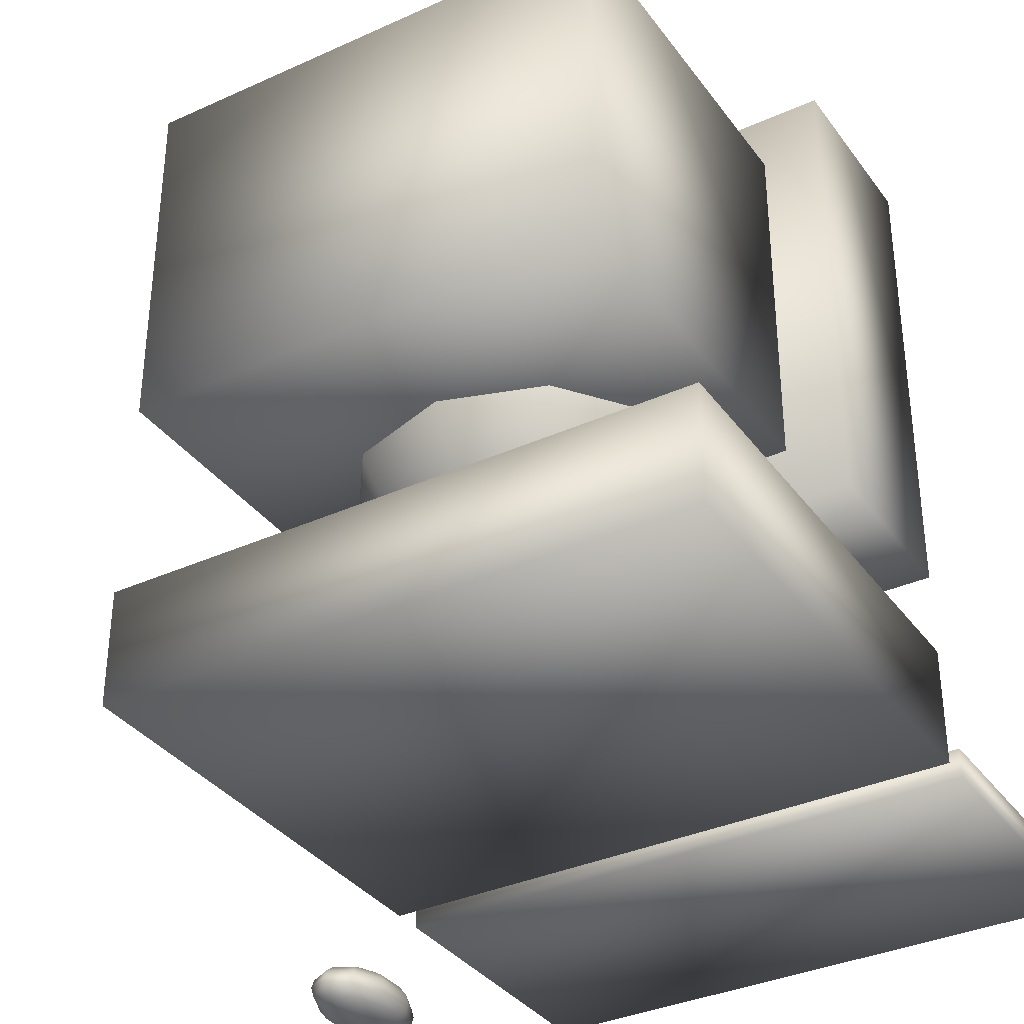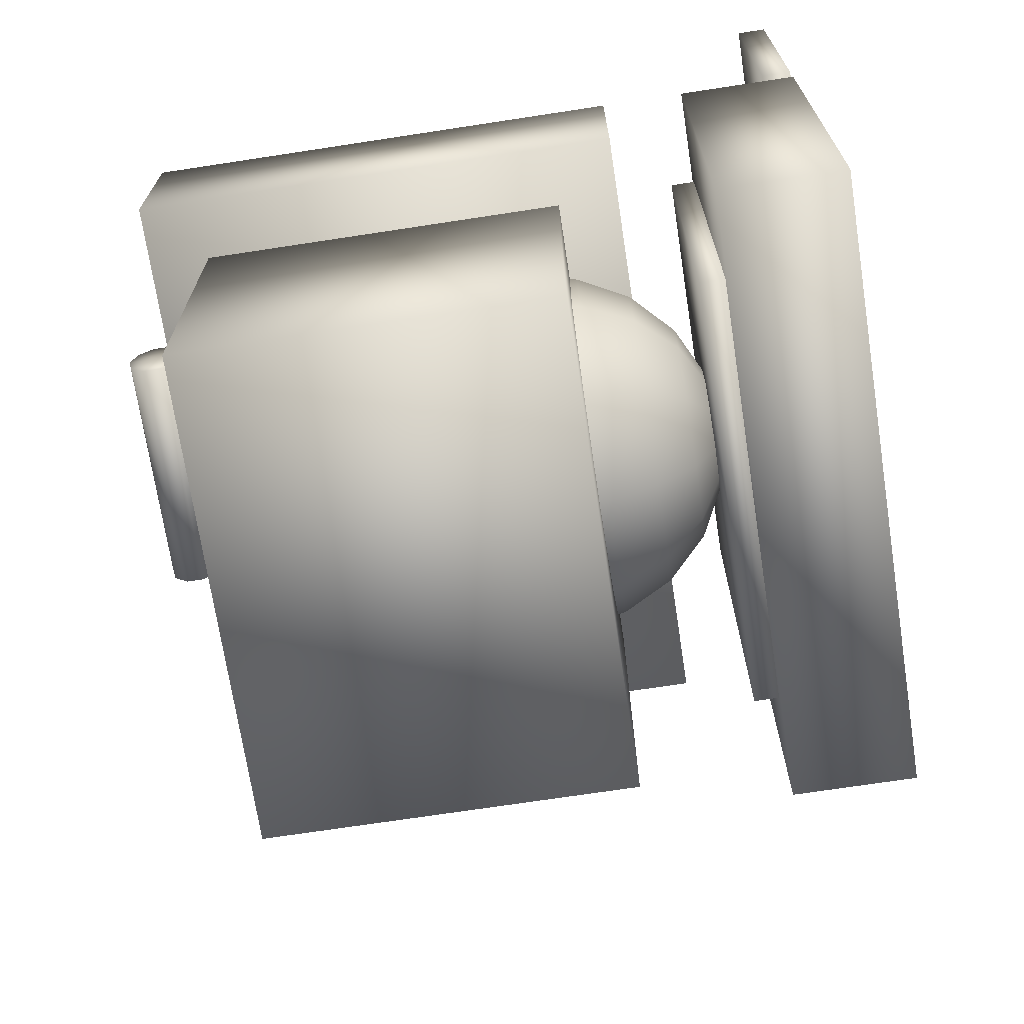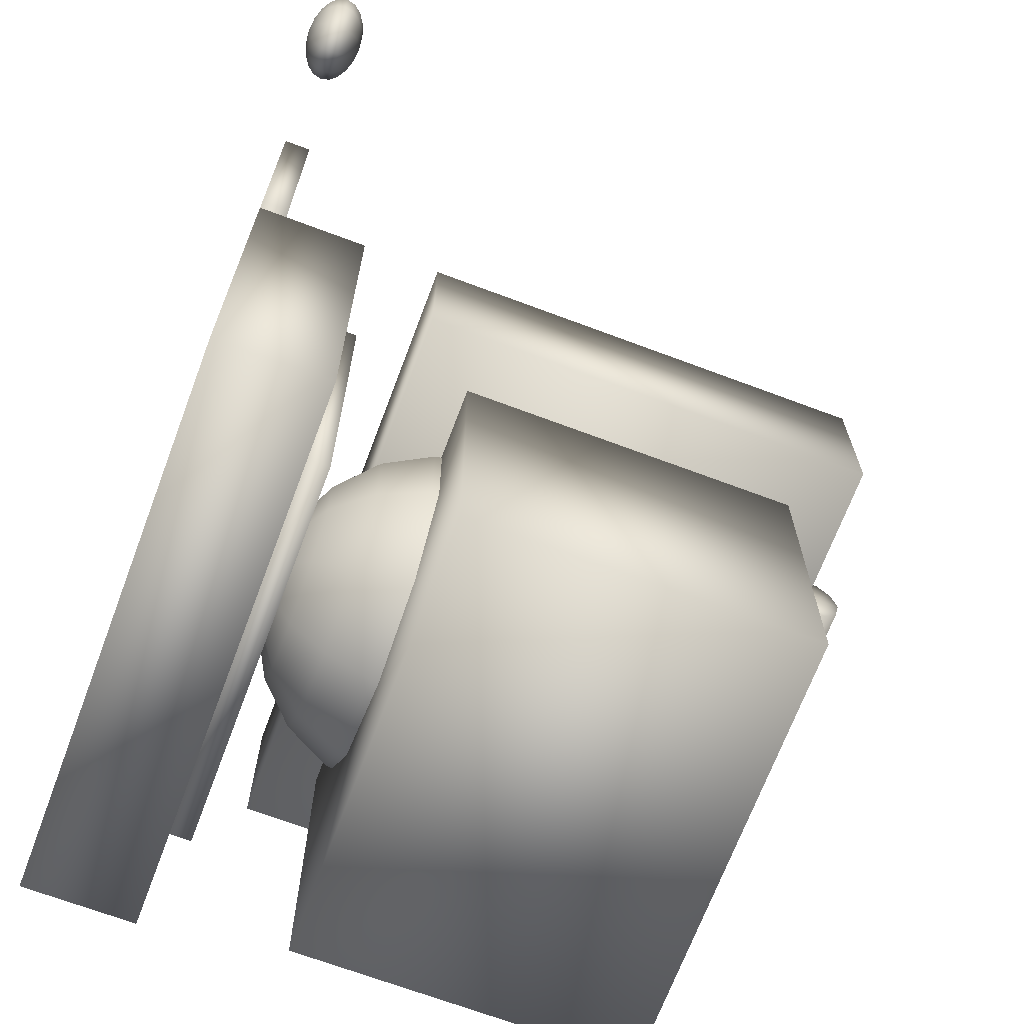
<metadata>
{"format":"obj","ext":"obj","renderer":"f3d","projection":"perspective","resolution":1024,"background":"white","views":[{"elev":-35.2,"azim":-148.9,"up":"+Y"},{"elev":-70.5,"azim":-81.3,"up":"+Z"},{"elev":-69.1,"azim":69.4,"up":"+Z"}]}
</metadata>
<code>
v 0.025 0.04138 0.09052
v 0.025 0.1724 0.09052
v 0.6802 0.04138 0.09052
v 0.6802 0.1724 0.09052
v 0.6802 0.04138 0.6147
v 0.025 0.04138 0.6147
v 0.025 0.1724 0.6147
v 0.6802 0.1724 0.6147
v 0.1233 0.1724 0.1233
v 0.1233 0.1986 0.1233
v 0.5819 0.1724 0.1233
v 0.5819 0.1986 0.1233
v 0.5819 0.1724 0.5819
v 0.1233 0.1724 0.5819
v 0.1233 0.1986 0.5819
v 0.5819 0.1986 0.5819
v 0.3526 0.569 0.4133
v 0.3169 0.569 0.4017
v 0.3526 0.5786 0.3526
v 0.2948 0.569 0.3714
v 0.2948 0.569 0.3338
v 0.3169 0.569 0.3034
v 0.3526 0.569 0.2918
v 0.3883 0.569 0.3034
v 0.4104 0.569 0.3338
v 0.4104 0.569 0.3714
v 0.3883 0.569 0.4017
v 0.3526 0.5411 0.4681
v 0.2847 0.5411 0.4461
v 0.2427 0.5411 0.3883
v 0.2427 0.5411 0.3169
v 0.2847 0.5411 0.2591
v 0.3526 0.5411 0.2371
v 0.4205 0.5411 0.2591
v 0.4625 0.5411 0.3169
v 0.4625 0.5411 0.3883
v 0.4205 0.5411 0.4461
v 0.3526 0.4976 0.5116
v 0.2591 0.4976 0.4812
v 0.2014 0.4976 0.4017
v 0.2014 0.4976 0.3034
v 0.2591 0.4976 0.2239
v 0.3526 0.4976 0.1936
v 0.4461 0.4976 0.2239
v 0.5038 0.4976 0.3034
v 0.5038 0.4976 0.4017
v 0.4461 0.4976 0.4812
v 0.3526 0.4428 0.5395
v 0.2427 0.4428 0.5038
v 0.1748 0.4428 0.4104
v 0.1748 0.4428 0.2948
v 0.2427 0.4428 0.2014
v 0.3526 0.4428 0.1657
v 0.4625 0.4428 0.2014
v 0.5304 0.4428 0.2948
v 0.5304 0.4428 0.4104
v 0.4625 0.4428 0.5038
v 0.3526 0.3821 0.5491
v 0.2371 0.3821 0.5116
v 0.1657 0.3821 0.4133
v 0.1657 0.3821 0.2918
v 0.2371 0.3821 0.1936
v 0.3526 0.3821 0.156
v 0.4681 0.3821 0.1936
v 0.5395 0.3821 0.2918
v 0.5395 0.3821 0.4133
v 0.4681 0.3821 0.5116
v 0.3526 0.3213 0.5395
v 0.2427 0.3213 0.5038
v 0.1748 0.3213 0.4104
v 0.1748 0.3213 0.2948
v 0.2427 0.3213 0.2014
v 0.3526 0.3213 0.1657
v 0.4625 0.3213 0.2014
v 0.5304 0.3213 0.2948
v 0.5304 0.3213 0.4104
v 0.4625 0.3213 0.5038
v 0.3526 0.2665 0.5116
v 0.2591 0.2665 0.4812
v 0.2014 0.2665 0.4017
v 0.2014 0.2665 0.3034
v 0.2591 0.2665 0.2239
v 0.3526 0.2665 0.1936
v 0.4461 0.2665 0.2239
v 0.5038 0.2665 0.3034
v 0.5038 0.2665 0.4017
v 0.4461 0.2665 0.4812
v 0.3526 0.2231 0.4681
v 0.2847 0.2231 0.4461
v 0.2427 0.2231 0.3883
v 0.2427 0.2231 0.3169
v 0.2847 0.2231 0.2591
v 0.3526 0.2231 0.2371
v 0.4205 0.2231 0.2591
v 0.4625 0.2231 0.3169
v 0.4625 0.2231 0.3883
v 0.4205 0.2231 0.4461
v 0.3526 0.1951 0.4133
v 0.3169 0.1951 0.4017
v 0.2948 0.1951 0.3714
v 0.2948 0.1951 0.3338
v 0.3169 0.1951 0.3034
v 0.3526 0.1951 0.2918
v 0.3883 0.1951 0.3034
v 0.4104 0.1951 0.3338
v 0.4104 0.1951 0.3714
v 0.3883 0.1951 0.4017
v 0.3526 0.1855 0.3526
v 0.025 0.2641 0.4181
v 0.025 0.7883 0.4181
v 0.6802 0.2641 0.4181
v 0.6802 0.7883 0.4181
v 0.6802 0.2641 0.6147
v 0.025 0.2641 0.6147
v 0.025 0.7883 0.6147
v 0.6802 0.7883 0.6147
v 0.272 0.7251 0.6208
v 0.272 0.7827 0.6208
v 0.4397 0.7251 0.6208
v 0.4397 0.7827 0.6208
v 0.4397 0.7251 0.6216
v 0.272 0.7251 0.6216
v 0.272 0.7827 0.6216
v 0.4397 0.7827 0.6216
v 0.09052 0.3297 0.5835
v 0.09052 0.7228 0.5835
v 0.6147 0.3297 0.5835
v 0.6147 0.7228 0.5835
v 0.6147 0.3297 0.6491
v 0.09052 0.3297 0.6491
v 0.09052 0.7228 0.6491
v 0.6147 0.7228 0.6491
v 0.09052 0.3297 0.025
v 0.09052 0.7228 0.025
v 0.6147 0.3297 0.025
v 0.6147 0.7228 0.025
v 0.6147 0.3297 0.4181
v 0.09052 0.3297 0.4181
v 0.09052 0.7228 0.4181
v 0.6147 0.7228 0.4181
v 0.025 0.04138 0.6474
v 0.025 0.07414 0.6474
v 0.6802 0.04138 0.6474
v 0.6802 0.07414 0.6474
v 0.6802 0.04138 0.975
v 0.025 0.04138 0.975
v 0.025 0.07414 0.975
v 0.6802 0.07414 0.975
v 0.8603 0.08891 0.8365
v 0.8514 0.08891 0.8317
v 0.8603 0.09052 0.8112
v 0.8459 0.08891 0.819
v 0.8459 0.08891 0.8034
v 0.8514 0.08891 0.7907
v 0.8603 0.08891 0.7859
v 0.8693 0.08891 0.7907
v 0.8748 0.08891 0.8034
v 0.8748 0.08891 0.819
v 0.8693 0.08891 0.8317
v 0.8603 0.08426 0.8593
v 0.8434 0.08426 0.8502
v 0.8329 0.08426 0.8261
v 0.8329 0.08426 0.7963
v 0.8434 0.08426 0.7723
v 0.8603 0.08426 0.7631
v 0.8773 0.08426 0.7723
v 0.8878 0.08426 0.7963
v 0.8878 0.08426 0.8261
v 0.8773 0.08426 0.8502
v 0.8603 0.07701 0.8775
v 0.837 0.07701 0.8648
v 0.8225 0.07701 0.8317
v 0.8225 0.07701 0.7907
v 0.837 0.07701 0.7576
v 0.8603 0.07701 0.745
v 0.8837 0.07701 0.7576
v 0.8982 0.07701 0.7907
v 0.8982 0.07701 0.8317
v 0.8837 0.07701 0.8648
v 0.8603 0.06788 0.8891
v 0.8329 0.06788 0.8742
v 0.8159 0.06788 0.8353
v 0.8159 0.06788 0.7871
v 0.8329 0.06788 0.7482
v 0.8603 0.06788 0.7333
v 0.8878 0.06788 0.7482
v 0.9048 0.06788 0.7871
v 0.9048 0.06788 0.8353
v 0.8878 0.06788 0.8742
v 0.8603 0.05776 0.8931
v 0.8315 0.05776 0.8775
v 0.8136 0.05776 0.8365
v 0.8136 0.05776 0.7859
v 0.8315 0.05776 0.745
v 0.8603 0.05776 0.7293
v 0.8892 0.05776 0.745
v 0.9071 0.05776 0.7859
v 0.9071 0.05776 0.8365
v 0.8892 0.05776 0.8775
v 0.8603 0.04764 0.8891
v 0.8329 0.04764 0.8742
v 0.8159 0.04764 0.8353
v 0.8159 0.04764 0.7871
v 0.8329 0.04764 0.7482
v 0.8603 0.04764 0.7333
v 0.8878 0.04764 0.7482
v 0.9048 0.04764 0.7871
v 0.9048 0.04764 0.8353
v 0.8878 0.04764 0.8742
v 0.8603 0.0385 0.8775
v 0.837 0.0385 0.8648
v 0.8225 0.0385 0.8317
v 0.8225 0.0385 0.7907
v 0.837 0.0385 0.7576
v 0.8603 0.0385 0.745
v 0.8837 0.0385 0.7576
v 0.8982 0.0385 0.7907
v 0.8982 0.0385 0.8317
v 0.8837 0.0385 0.8648
v 0.8603 0.03126 0.8593
v 0.8434 0.03126 0.8502
v 0.8329 0.03126 0.8261
v 0.8329 0.03126 0.7963
v 0.8434 0.03126 0.7723
v 0.8603 0.03126 0.7631
v 0.8773 0.03126 0.7723
v 0.8878 0.03126 0.7963
v 0.8878 0.03126 0.8261
v 0.8773 0.03126 0.8502
v 0.8603 0.0266 0.8365
v 0.8514 0.0266 0.8317
v 0.8459 0.0266 0.819
v 0.8459 0.0266 0.8034
v 0.8514 0.0266 0.7907
v 0.8603 0.0266 0.7859
v 0.8693 0.0266 0.7907
v 0.8748 0.0266 0.8034
v 0.8748 0.0266 0.819
v 0.8693 0.0266 0.8317
v 0.8603 0.025 0.8112
v 0.2216 0.8538 0.5164
v 0.2216 0.8475 0.5453
v 0.4836 0.8538 0.5164
v 0.4836 0.8475 0.5453
v 0.4836 0.821 0.5164
v 0.2216 0.821 0.5164
v 0.2216 0.8312 0.5631
v 0.4836 0.8312 0.5631
v 0.2216 0.8109 0.5631
v 0.4836 0.8109 0.5631
v 0.2216 0.7945 0.5453
v 0.4836 0.7945 0.5453
v 0.2216 0.7883 0.5164
v 0.4836 0.7883 0.5164
v 0.2216 0.7945 0.4875
v 0.4836 0.7945 0.4875
v 0.2216 0.8109 0.4696
v 0.4836 0.8109 0.4696
v 0.2216 0.8312 0.4696
v 0.4836 0.8312 0.4696
v 0.2216 0.8475 0.4875
v 0.4836 0.8475 0.4875
v 0.3657 0.821 0.5786
v 0.3632 0.8133 0.5786
v 0.3657 0.821 0.5524
v 0.3632 0.8133 0.5524
v 0.3526 0.821 0.5524
v 0.3526 0.821 0.5786
v 0.3566 0.8086 0.5786
v 0.3566 0.8086 0.5524
v 0.3485 0.8086 0.5786
v 0.3485 0.8086 0.5524
v 0.342 0.8133 0.5786
v 0.342 0.8133 0.5524
v 0.3395 0.821 0.5786
v 0.3395 0.821 0.5524
v 0.342 0.8287 0.5786
v 0.342 0.8287 0.5524
v 0.3485 0.8335 0.5786
v 0.3485 0.8335 0.5524
v 0.3566 0.8335 0.5786
v 0.3566 0.8335 0.5524
v 0.3632 0.8287 0.5786
v 0.3632 0.8287 0.5524
f 1 2 3
f 3 2 4
f 1 5 6
f 1 3 5
f 1 6 2
f 2 6 7
f 2 7 8
f 2 8 4
f 3 8 5
f 3 4 8
f 5 7 6
f 5 8 7
f 9 10 11
f 11 10 12
f 9 13 14
f 9 11 13
f 9 14 10
f 10 14 15
f 10 15 16
f 10 16 12
f 11 16 13
f 11 12 16
f 13 15 14
f 13 16 15
f 17 18 19
f 18 20 19
f 20 21 19
f 21 22 19
f 22 23 19
f 23 24 19
f 24 25 19
f 25 26 19
f 26 27 19
f 27 17 19
f 17 28 18
f 28 29 18
f 18 29 20
f 29 30 20
f 20 30 21
f 30 31 21
f 21 31 22
f 31 32 22
f 22 32 23
f 32 33 23
f 23 33 24
f 33 34 24
f 24 34 25
f 34 35 25
f 25 35 26
f 35 36 26
f 26 36 27
f 36 37 27
f 27 37 17
f 37 28 17
f 28 38 29
f 38 39 29
f 29 39 30
f 39 40 30
f 30 40 31
f 40 41 31
f 31 41 32
f 41 42 32
f 32 42 33
f 42 43 33
f 33 43 34
f 43 44 34
f 34 44 35
f 44 45 35
f 35 45 36
f 45 46 36
f 36 46 37
f 46 47 37
f 37 47 28
f 47 38 28
f 38 48 39
f 48 49 39
f 39 49 40
f 49 50 40
f 40 50 41
f 50 51 41
f 41 51 42
f 51 52 42
f 42 52 43
f 52 53 43
f 43 53 44
f 53 54 44
f 44 54 45
f 54 55 45
f 45 55 46
f 55 56 46
f 46 56 47
f 56 57 47
f 47 57 38
f 57 48 38
f 48 58 49
f 58 59 49
f 49 59 50
f 59 60 50
f 50 60 51
f 60 61 51
f 51 61 52
f 61 62 52
f 52 62 53
f 62 63 53
f 53 63 54
f 63 64 54
f 54 64 55
f 64 65 55
f 55 65 56
f 65 66 56
f 56 66 57
f 66 67 57
f 57 67 48
f 67 58 48
f 58 68 59
f 68 69 59
f 59 69 60
f 69 70 60
f 60 70 61
f 70 71 61
f 61 71 62
f 71 72 62
f 62 72 63
f 72 73 63
f 63 73 64
f 73 74 64
f 64 74 65
f 74 75 65
f 65 75 66
f 75 76 66
f 66 76 67
f 76 77 67
f 67 77 58
f 77 68 58
f 68 78 69
f 78 79 69
f 69 79 70
f 79 80 70
f 70 80 71
f 80 81 71
f 71 81 72
f 81 82 72
f 72 82 73
f 82 83 73
f 73 83 74
f 83 84 74
f 74 84 75
f 84 85 75
f 75 85 76
f 85 86 76
f 76 86 77
f 86 87 77
f 77 87 68
f 87 78 68
f 78 88 79
f 88 89 79
f 79 89 80
f 89 90 80
f 80 90 81
f 90 91 81
f 81 91 82
f 91 92 82
f 82 92 83
f 92 93 83
f 83 93 84
f 93 94 84
f 84 94 85
f 94 95 85
f 85 95 86
f 95 96 86
f 86 96 87
f 96 97 87
f 87 97 78
f 97 88 78
f 88 98 89
f 98 99 89
f 89 99 90
f 99 100 90
f 90 100 91
f 100 101 91
f 91 101 92
f 101 102 92
f 92 102 93
f 102 103 93
f 93 103 94
f 103 104 94
f 94 104 95
f 104 105 95
f 95 105 96
f 105 106 96
f 96 106 97
f 106 107 97
f 97 107 88
f 107 98 88
f 98 108 99
f 99 108 100
f 100 108 101
f 101 108 102
f 102 108 103
f 103 108 104
f 104 108 105
f 105 108 106
f 106 108 107
f 107 108 98
f 109 110 111
f 111 110 112
f 109 113 114
f 109 111 113
f 109 114 110
f 110 114 115
f 110 115 116
f 110 116 112
f 111 116 113
f 111 112 116
f 113 115 114
f 113 116 115
f 117 118 119
f 119 118 120
f 117 121 122
f 117 119 121
f 117 122 118
f 118 122 123
f 118 123 124
f 118 124 120
f 119 124 121
f 119 120 124
f 121 123 122
f 121 124 123
f 125 126 127
f 127 126 128
f 125 129 130
f 125 127 129
f 125 130 126
f 126 130 131
f 126 131 132
f 126 132 128
f 127 132 129
f 127 128 132
f 129 131 130
f 129 132 131
f 133 134 135
f 135 134 136
f 133 137 138
f 133 135 137
f 133 138 134
f 134 138 139
f 134 139 140
f 134 140 136
f 135 140 137
f 135 136 140
f 137 139 138
f 137 140 139
f 133 134 135
f 135 134 136
f 133 137 138
f 133 135 137
f 133 138 134
f 134 138 139
f 134 139 140
f 134 140 136
f 135 140 137
f 135 136 140
f 137 139 138
f 137 140 139
f 133 134 135
f 135 134 136
f 133 137 138
f 133 135 137
f 133 138 134
f 134 138 139
f 134 139 140
f 134 140 136
f 135 140 137
f 135 136 140
f 137 139 138
f 137 140 139
f 133 134 135
f 135 134 136
f 133 137 138
f 133 135 137
f 133 138 134
f 134 138 139
f 134 139 140
f 134 140 136
f 135 140 137
f 135 136 140
f 137 139 138
f 137 140 139
f 17 18 19
f 18 20 19
f 20 21 19
f 21 22 19
f 22 23 19
f 23 24 19
f 24 25 19
f 25 26 19
f 26 27 19
f 27 17 19
f 17 28 18
f 28 29 18
f 18 29 20
f 29 30 20
f 20 30 21
f 30 31 21
f 21 31 22
f 31 32 22
f 22 32 23
f 32 33 23
f 23 33 24
f 33 34 24
f 24 34 25
f 34 35 25
f 25 35 26
f 35 36 26
f 26 36 27
f 36 37 27
f 27 37 17
f 37 28 17
f 28 38 29
f 38 39 29
f 29 39 30
f 39 40 30
f 30 40 31
f 40 41 31
f 31 41 32
f 41 42 32
f 32 42 33
f 42 43 33
f 33 43 34
f 43 44 34
f 34 44 35
f 44 45 35
f 35 45 36
f 45 46 36
f 36 46 37
f 46 47 37
f 37 47 28
f 47 38 28
f 38 48 39
f 48 49 39
f 39 49 40
f 49 50 40
f 40 50 41
f 50 51 41
f 41 51 42
f 51 52 42
f 42 52 43
f 52 53 43
f 43 53 44
f 53 54 44
f 44 54 45
f 54 55 45
f 45 55 46
f 55 56 46
f 46 56 47
f 56 57 47
f 47 57 38
f 57 48 38
f 48 58 49
f 58 59 49
f 49 59 50
f 59 60 50
f 50 60 51
f 60 61 51
f 51 61 52
f 61 62 52
f 52 62 53
f 62 63 53
f 53 63 54
f 63 64 54
f 54 64 55
f 64 65 55
f 55 65 56
f 65 66 56
f 56 66 57
f 66 67 57
f 57 67 48
f 67 58 48
f 58 68 59
f 68 69 59
f 59 69 60
f 69 70 60
f 60 70 61
f 70 71 61
f 61 71 62
f 71 72 62
f 62 72 63
f 72 73 63
f 63 73 64
f 73 74 64
f 64 74 65
f 74 75 65
f 65 75 66
f 75 76 66
f 66 76 67
f 76 77 67
f 67 77 58
f 77 68 58
f 68 78 69
f 78 79 69
f 69 79 70
f 79 80 70
f 70 80 71
f 80 81 71
f 71 81 72
f 81 82 72
f 72 82 73
f 82 83 73
f 73 83 74
f 83 84 74
f 74 84 75
f 84 85 75
f 75 85 76
f 85 86 76
f 76 86 77
f 86 87 77
f 77 87 68
f 87 78 68
f 78 88 79
f 88 89 79
f 79 89 80
f 89 90 80
f 80 90 81
f 90 91 81
f 81 91 82
f 91 92 82
f 82 92 83
f 92 93 83
f 83 93 84
f 93 94 84
f 84 94 85
f 94 95 85
f 85 95 86
f 95 96 86
f 86 96 87
f 96 97 87
f 87 97 78
f 97 88 78
f 88 98 89
f 98 99 89
f 89 99 90
f 99 100 90
f 90 100 91
f 100 101 91
f 91 101 92
f 101 102 92
f 92 102 93
f 102 103 93
f 93 103 94
f 103 104 94
f 94 104 95
f 104 105 95
f 95 105 96
f 105 106 96
f 96 106 97
f 106 107 97
f 97 107 88
f 107 98 88
f 98 108 99
f 99 108 100
f 100 108 101
f 101 108 102
f 102 108 103
f 103 108 104
f 104 108 105
f 105 108 106
f 106 108 107
f 107 108 98
f 141 142 143
f 143 142 144
f 141 145 146
f 141 143 145
f 141 146 142
f 142 146 147
f 142 147 148
f 142 148 144
f 143 148 145
f 143 144 148
f 145 147 146
f 145 148 147
f 149 150 151
f 150 152 151
f 152 153 151
f 153 154 151
f 154 155 151
f 155 156 151
f 156 157 151
f 157 158 151
f 158 159 151
f 159 149 151
f 149 160 150
f 160 161 150
f 150 161 152
f 161 162 152
f 152 162 153
f 162 163 153
f 153 163 154
f 163 164 154
f 154 164 155
f 164 165 155
f 155 165 156
f 165 166 156
f 156 166 157
f 166 167 157
f 157 167 158
f 167 168 158
f 158 168 159
f 168 169 159
f 159 169 149
f 169 160 149
f 160 170 161
f 170 171 161
f 161 171 162
f 171 172 162
f 162 172 163
f 172 173 163
f 163 173 164
f 173 174 164
f 164 174 165
f 174 175 165
f 165 175 166
f 175 176 166
f 166 176 167
f 176 177 167
f 167 177 168
f 177 178 168
f 168 178 169
f 178 179 169
f 169 179 160
f 179 170 160
f 170 180 171
f 180 181 171
f 171 181 172
f 181 182 172
f 172 182 173
f 182 183 173
f 173 183 174
f 183 184 174
f 174 184 175
f 184 185 175
f 175 185 176
f 185 186 176
f 176 186 177
f 186 187 177
f 177 187 178
f 187 188 178
f 178 188 179
f 188 189 179
f 179 189 170
f 189 180 170
f 180 190 181
f 190 191 181
f 181 191 182
f 191 192 182
f 182 192 183
f 192 193 183
f 183 193 184
f 193 194 184
f 184 194 185
f 194 195 185
f 185 195 186
f 195 196 186
f 186 196 187
f 196 197 187
f 187 197 188
f 197 198 188
f 188 198 189
f 198 199 189
f 189 199 180
f 199 190 180
f 190 200 191
f 200 201 191
f 191 201 192
f 201 202 192
f 192 202 193
f 202 203 193
f 193 203 194
f 203 204 194
f 194 204 195
f 204 205 195
f 195 205 196
f 205 206 196
f 196 206 197
f 206 207 197
f 197 207 198
f 207 208 198
f 198 208 199
f 208 209 199
f 199 209 190
f 209 200 190
f 200 210 201
f 210 211 201
f 201 211 202
f 211 212 202
f 202 212 203
f 212 213 203
f 203 213 204
f 213 214 204
f 204 214 205
f 214 215 205
f 205 215 206
f 215 216 206
f 206 216 207
f 216 217 207
f 207 217 208
f 217 218 208
f 208 218 209
f 218 219 209
f 209 219 200
f 219 210 200
f 210 220 211
f 220 221 211
f 211 221 212
f 221 222 212
f 212 222 213
f 222 223 213
f 213 223 214
f 223 224 214
f 214 224 215
f 224 225 215
f 215 225 216
f 225 226 216
f 216 226 217
f 226 227 217
f 217 227 218
f 227 228 218
f 218 228 219
f 228 229 219
f 219 229 210
f 229 220 210
f 220 230 221
f 230 231 221
f 221 231 222
f 231 232 222
f 222 232 223
f 232 233 223
f 223 233 224
f 233 234 224
f 224 234 225
f 234 235 225
f 225 235 226
f 235 236 226
f 226 236 227
f 236 237 227
f 227 237 228
f 237 238 228
f 228 238 229
f 238 239 229
f 229 239 220
f 239 230 220
f 230 240 231
f 231 240 232
f 232 240 233
f 233 240 234
f 234 240 235
f 235 240 236
f 236 240 237
f 237 240 238
f 238 240 239
f 239 240 230
f 241 242 243
f 242 244 243
f 245 243 244
f 246 242 241
f 242 247 244
f 247 248 244
f 245 244 248
f 246 247 242
f 247 249 248
f 249 250 248
f 245 248 250
f 246 249 247
f 249 251 250
f 251 252 250
f 245 250 252
f 246 251 249
f 251 253 252
f 253 254 252
f 245 252 254
f 246 253 251
f 253 255 254
f 255 256 254
f 245 254 256
f 246 255 253
f 255 257 256
f 257 258 256
f 245 256 258
f 246 257 255
f 257 259 258
f 259 260 258
f 245 258 260
f 246 259 257
f 259 261 260
f 261 262 260
f 245 260 262
f 246 261 259
f 261 241 262
f 241 243 262
f 245 262 243
f 246 241 261
f 263 264 265
f 264 266 265
f 267 265 266
f 268 264 263
f 264 269 266
f 269 270 266
f 267 266 270
f 268 269 264
f 269 271 270
f 271 272 270
f 267 270 272
f 268 271 269
f 271 273 272
f 273 274 272
f 267 272 274
f 268 273 271
f 273 275 274
f 275 276 274
f 267 274 276
f 268 275 273
f 275 277 276
f 277 278 276
f 267 276 278
f 268 277 275
f 277 279 278
f 279 280 278
f 267 278 280
f 268 279 277
f 279 281 280
f 281 282 280
f 267 280 282
f 268 281 279
f 281 283 282
f 283 284 282
f 267 282 284
f 268 283 281
f 283 263 284
f 263 265 284
f 267 284 265
f 268 263 283

</code>
